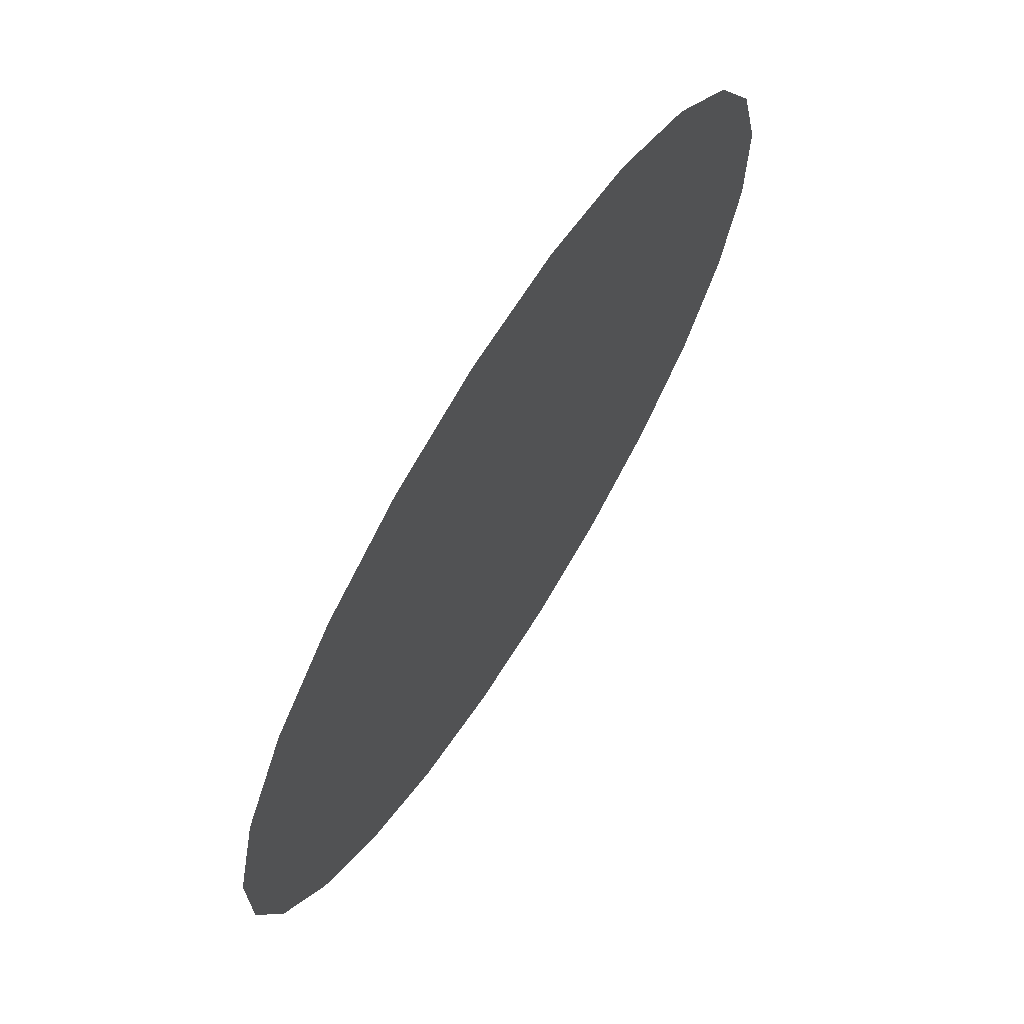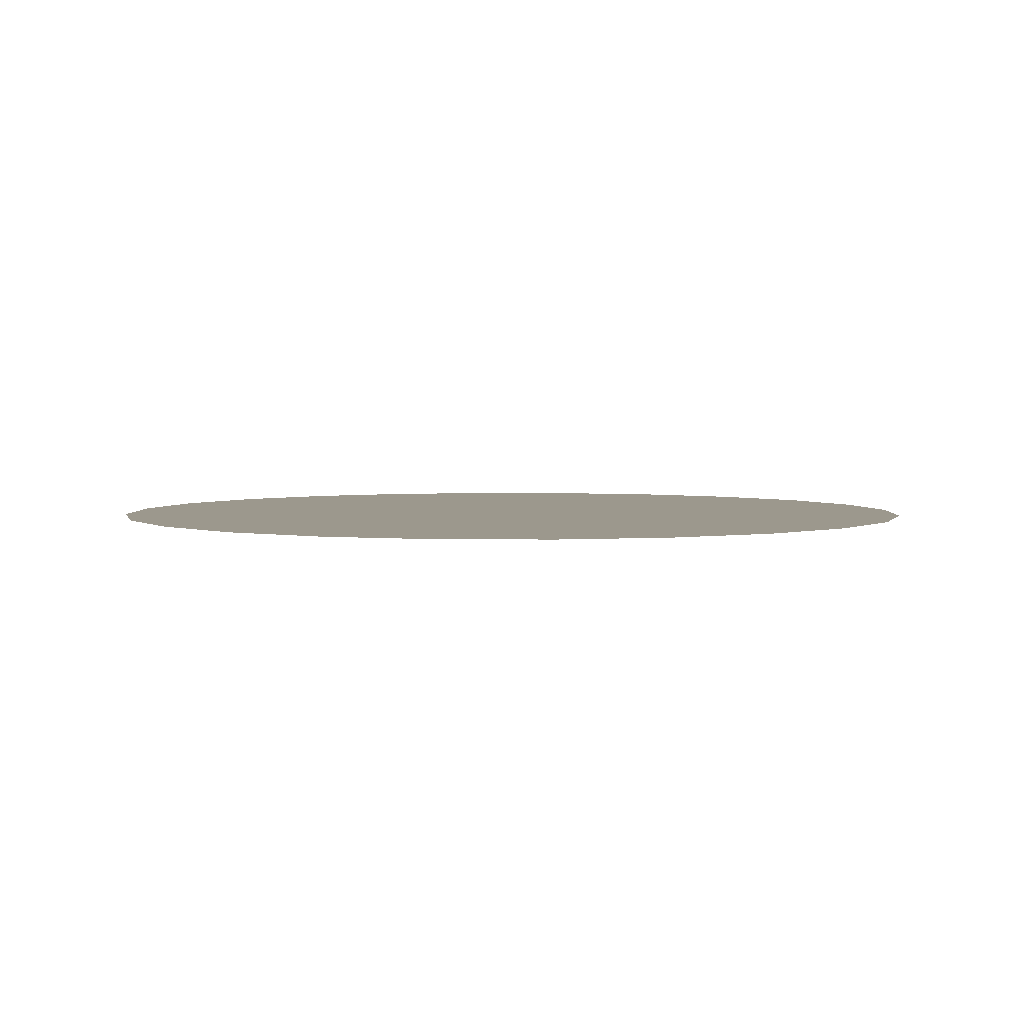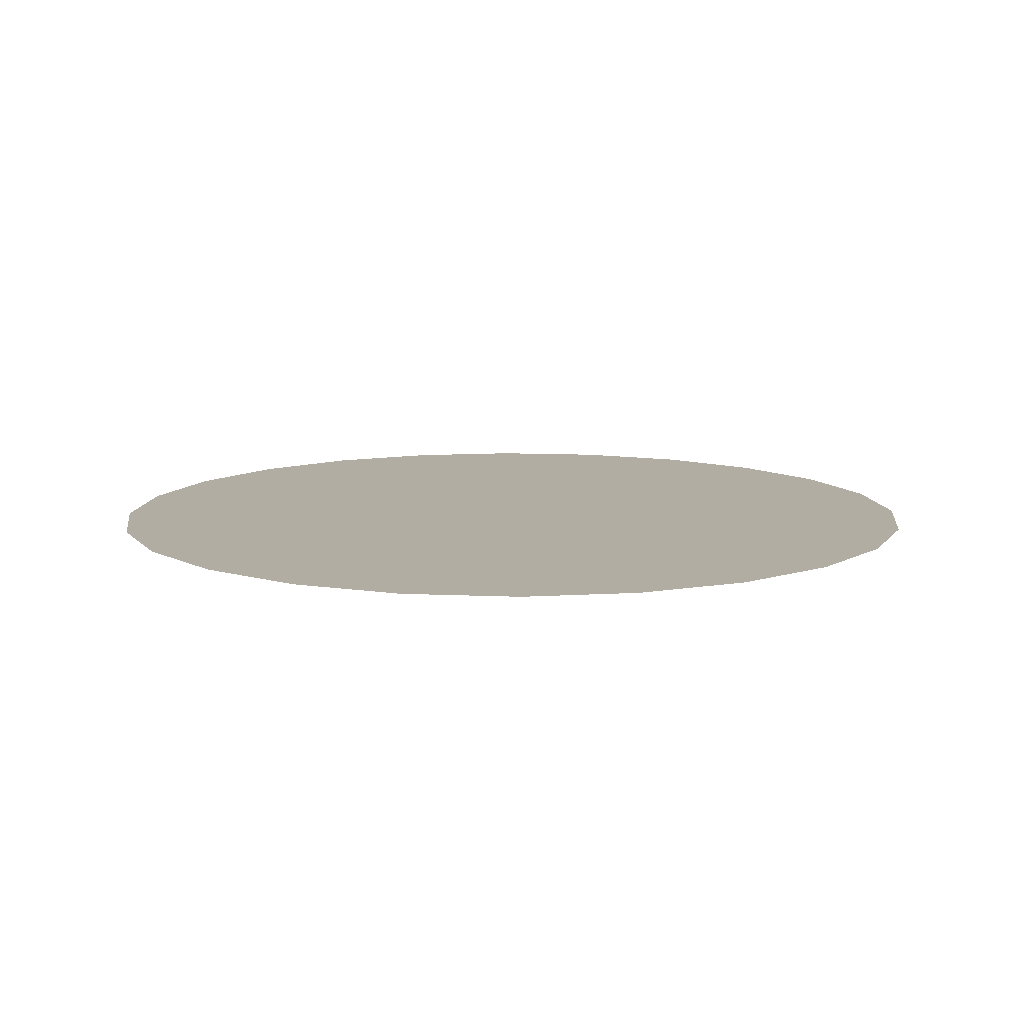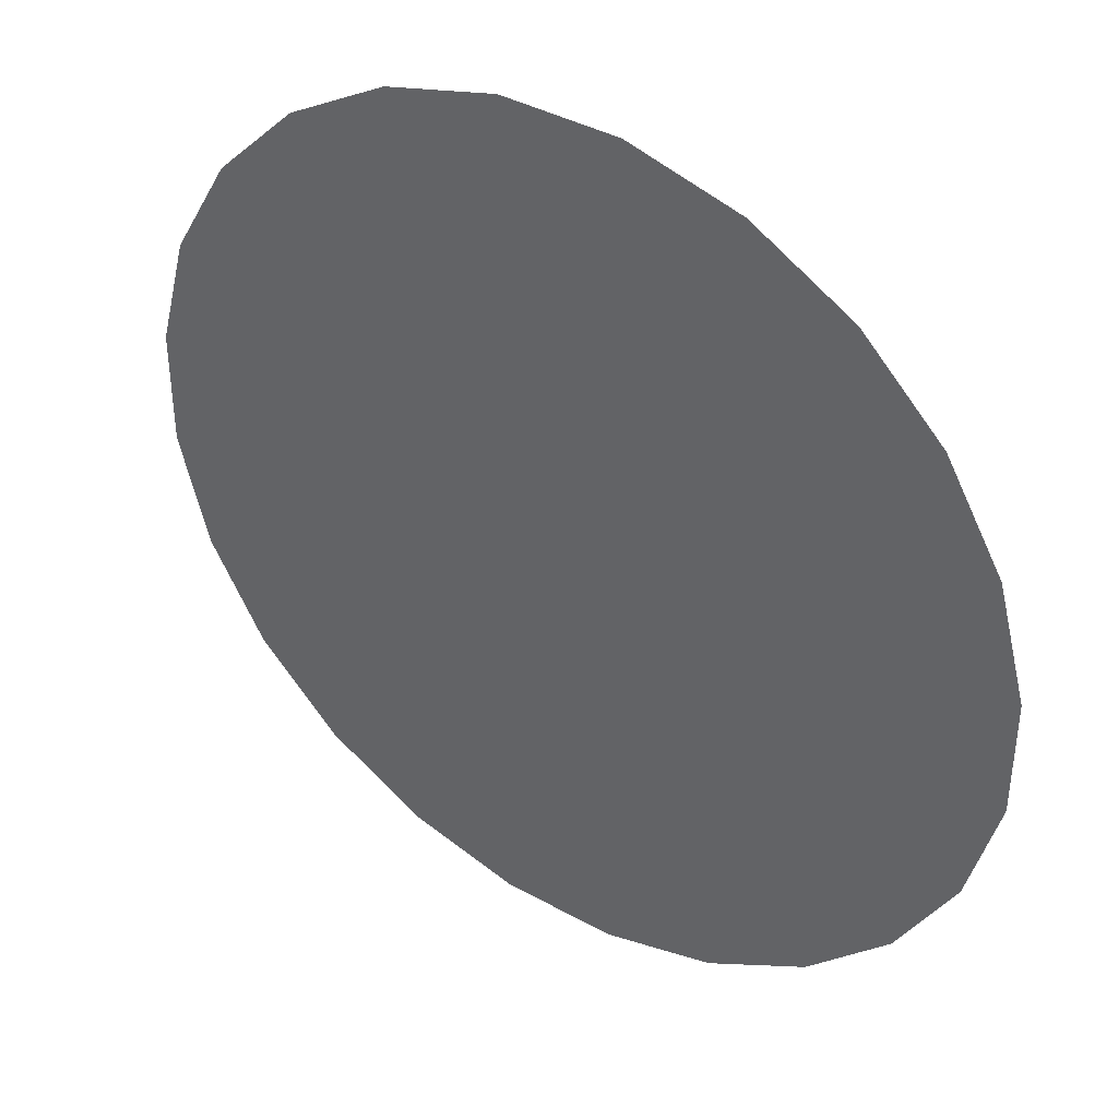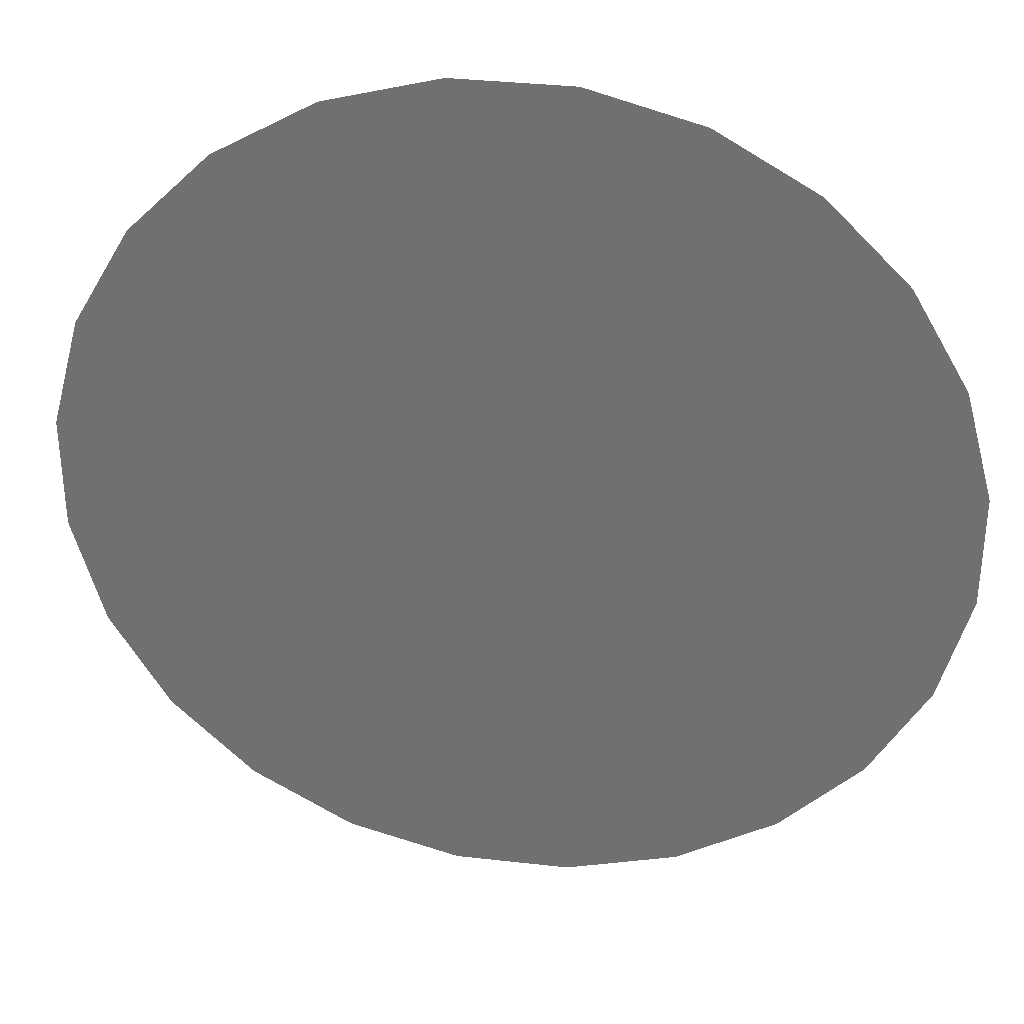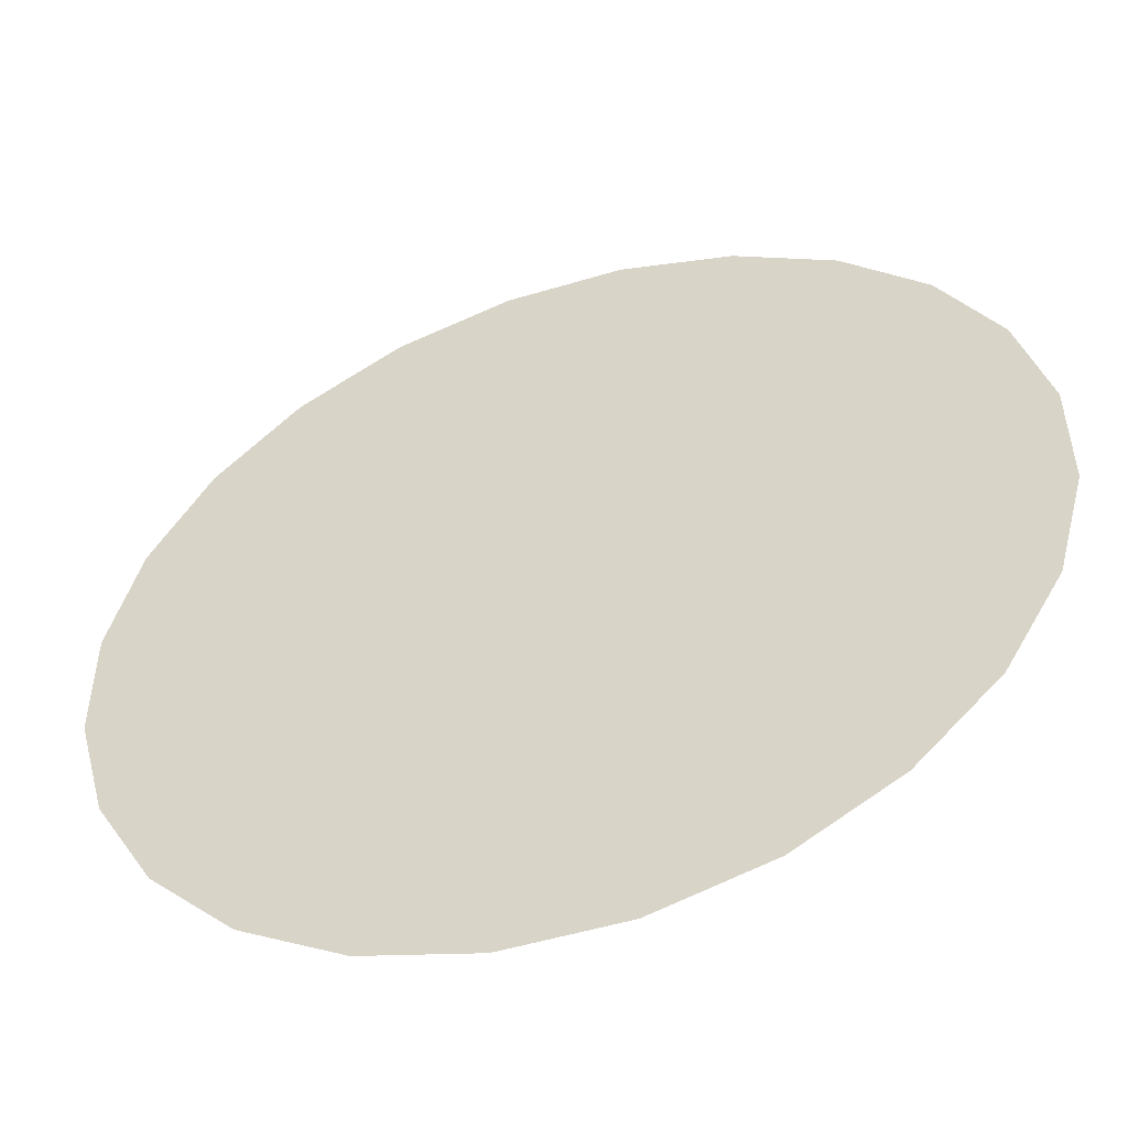
<metadata>
{"format":"obj","ext":"obj","renderer":"f3d","projection":"perspective","resolution":1024,"background":"white","views":[{"elev":69.0,"azim":122.2,"up":"+Y"},{"elev":3.4,"azim":167.1,"up":"+Z"},{"elev":10.5,"azim":36.4,"up":"+Z"},{"elev":39.7,"azim":34.6,"up":"+Y"},{"elev":34.1,"azim":-171.2,"up":"+Y"},{"elev":-51.6,"azim":18.1,"up":"+Y"}]}
</metadata>
<code>
g WinterholdExtCenter01_LOD:1
v 916.9 1195 -48
v 576.4 1392 -48
v -9.888e-06 -2.441e-06 -48
v 196.6 1493 -48
v -196.6 1493 -48
v -576.4 1392 -48
v -916.9 1195 -48
v -1195 916.9 -48
v -1392 576.4 -48
v -1493 196.6 -48
v -1493 -196.6 -48
v -1392 -576.4 -48
v -1195 -916.9 -48
v -916.9 -1195 -48
v -576.4 -1392 -48
v -196.6 -1493 -48
v 196.6 -1493 -48
v 576.4 -1392 -48
v 916.9 -1195 -48
v 1195 -916.9 -48
v 1392 -576.4 -48
v 1493 -196.6 -48
v 1493 196.6 -48
v 1392 576.4 -48
v 1195 916.9 -48
v -196.6 -1493 -48
v 196.6 -1493 -48
v -9.888e-06 -2.441e-06 -48
f 1 2 3
f 2 4 3
f 4 5 3
f 5 6 3
f 6 7 3
f 7 8 3
f 8 9 3
f 9 10 3
f 10 11 3
f 11 12 3
f 12 13 3
f 14 15 3
f 13 14 3
f 15 16 3
f 17 18 3
f 18 19 3
f 19 20 3
f 20 21 3
f 21 22 3
f 22 23 3
f 23 24 3
f 24 25 3
f 25 1 3
f 26 27 28

</code>
